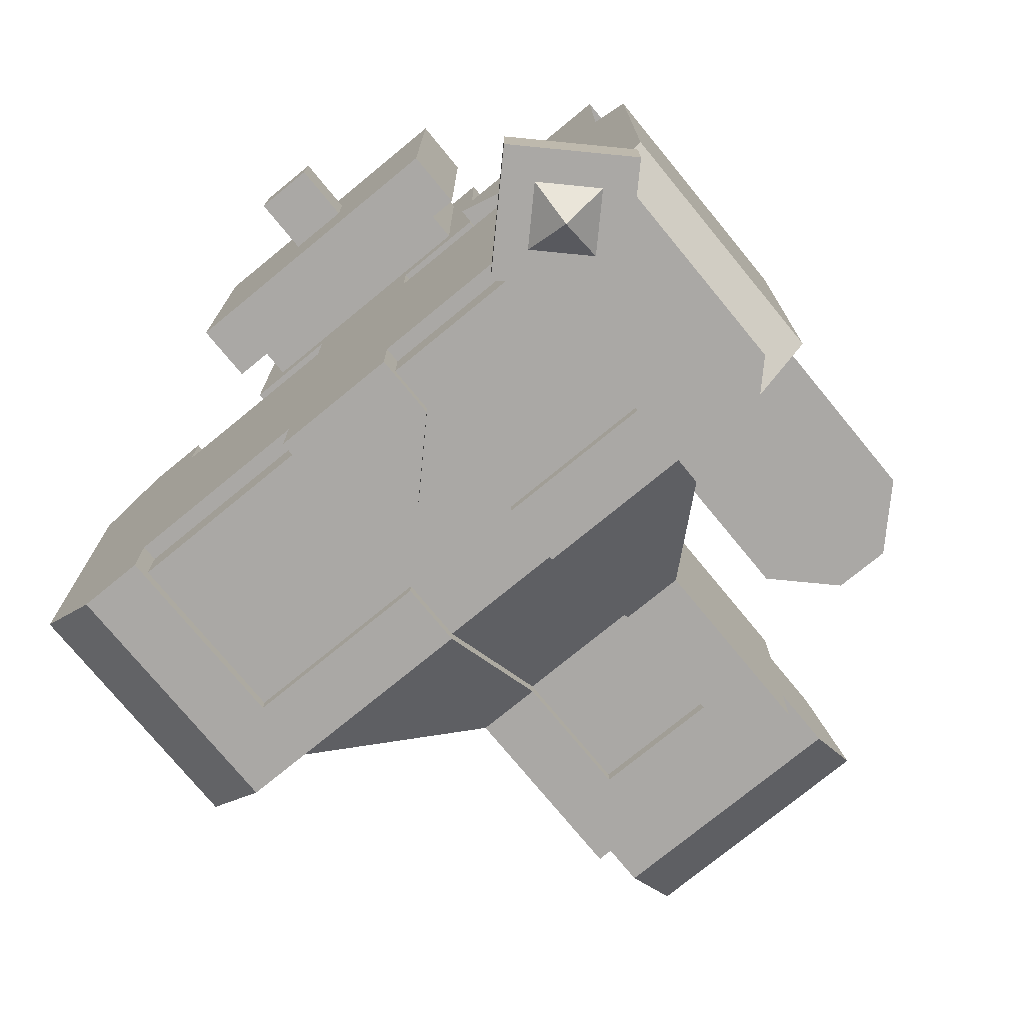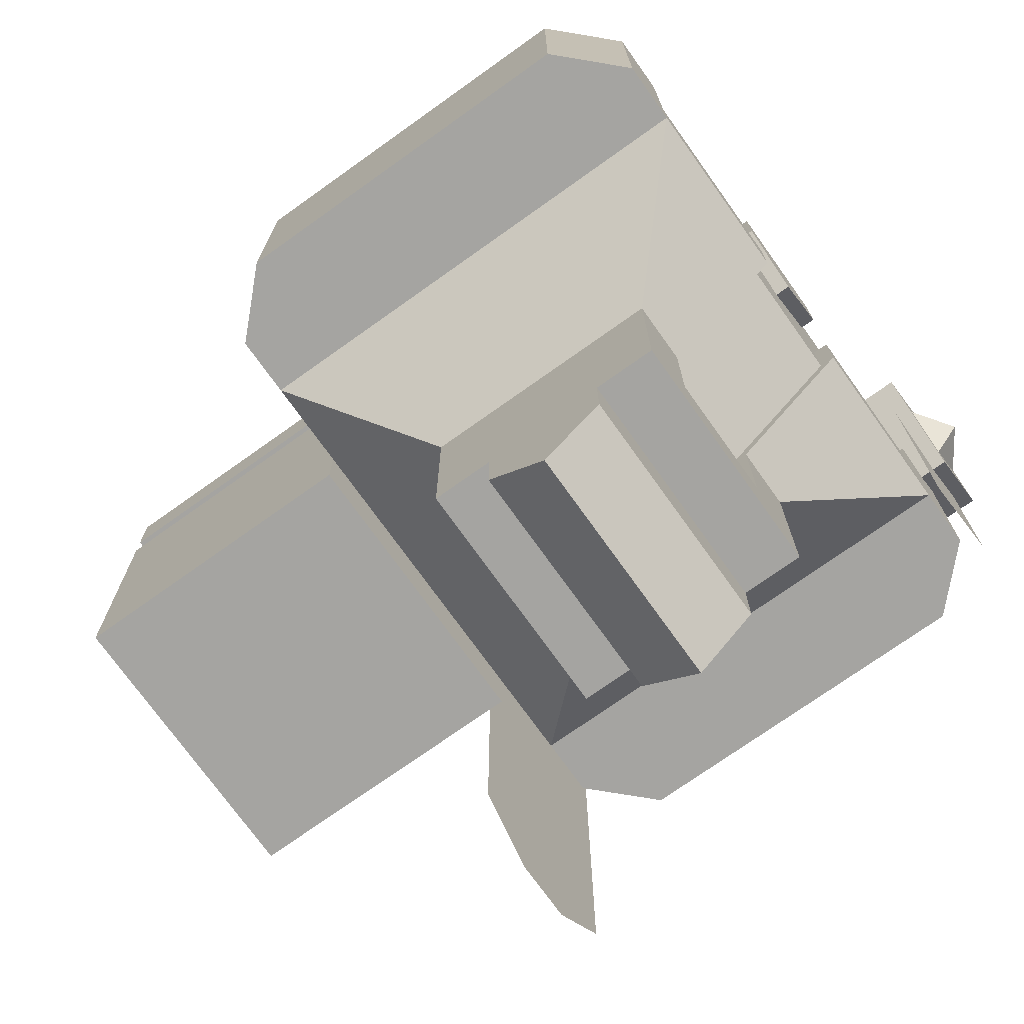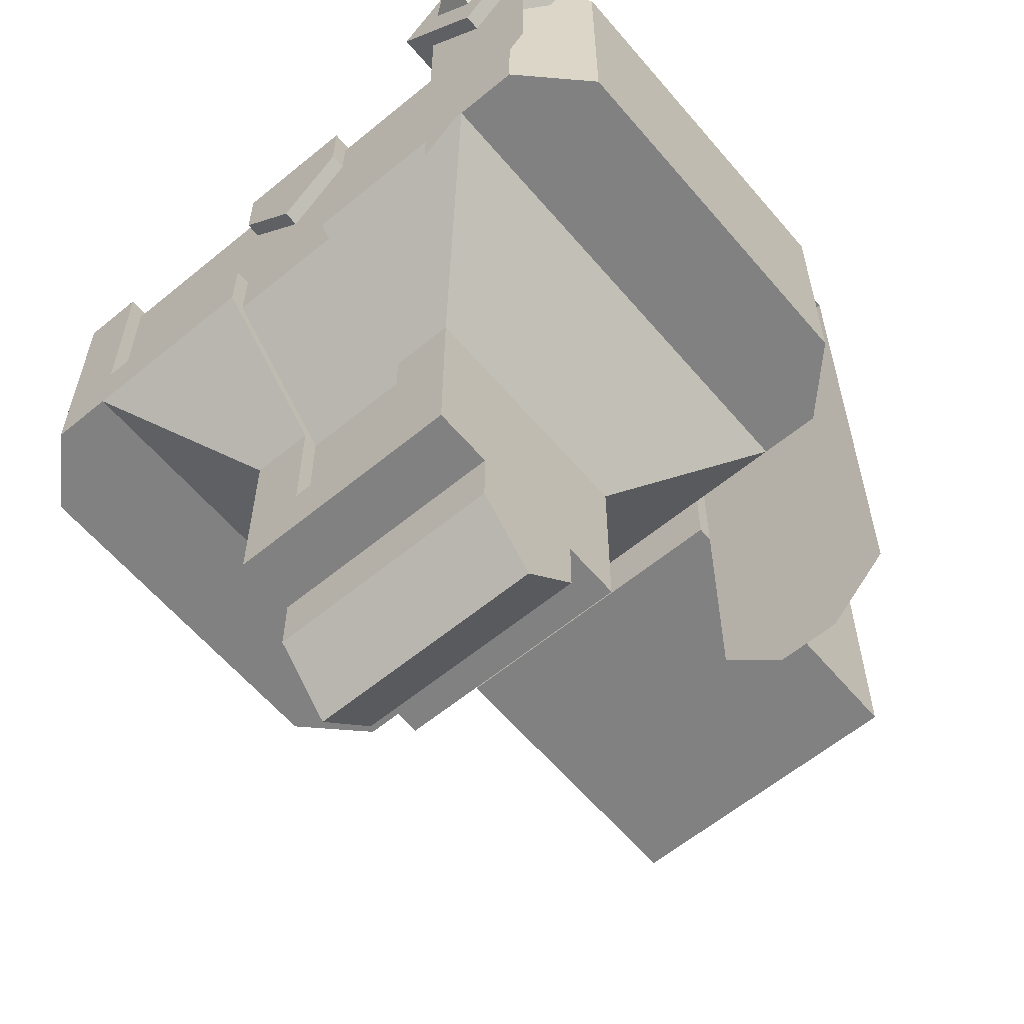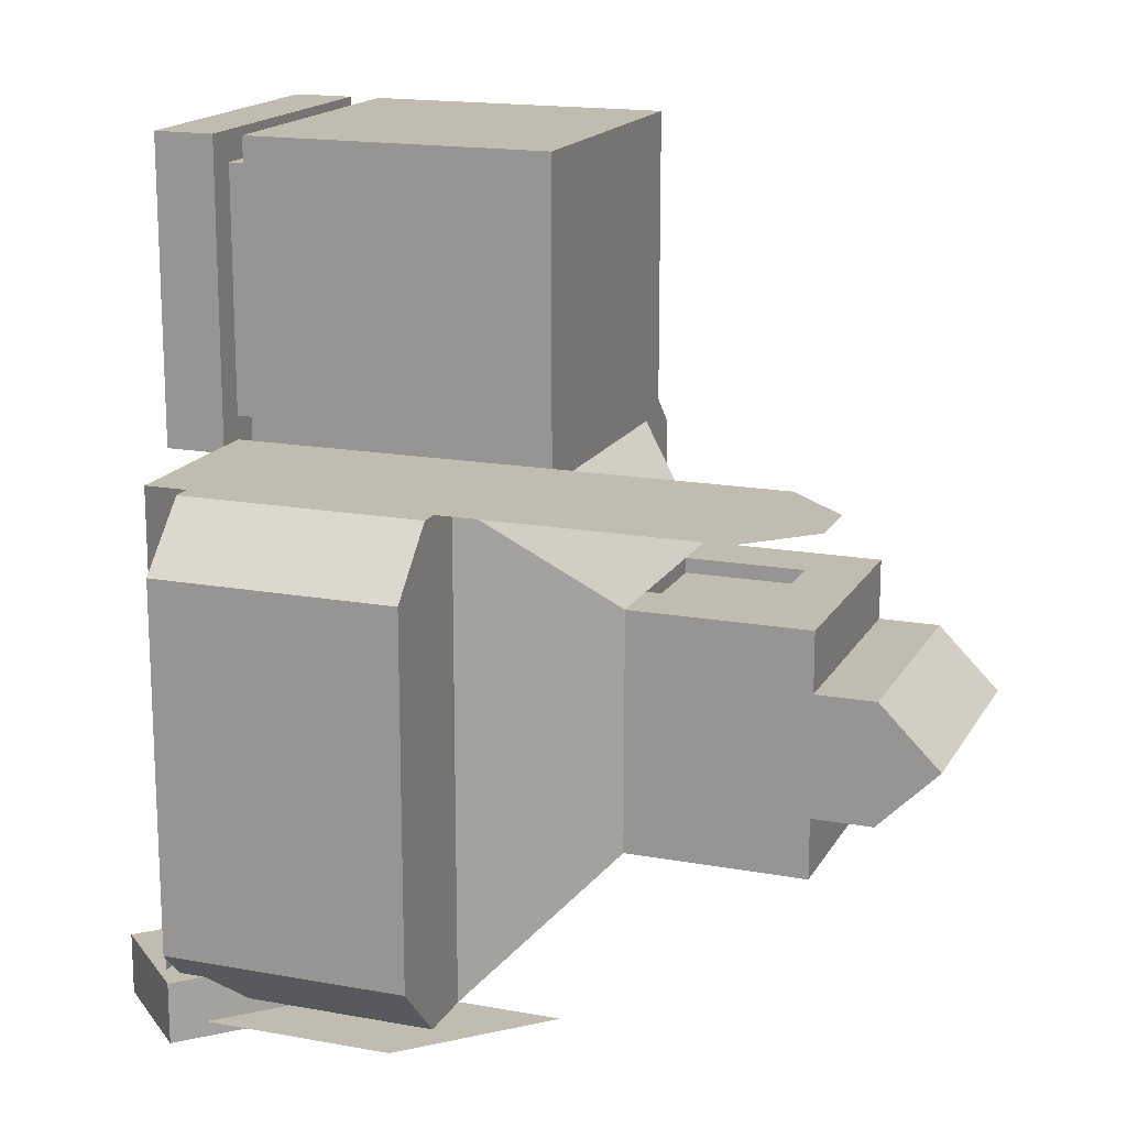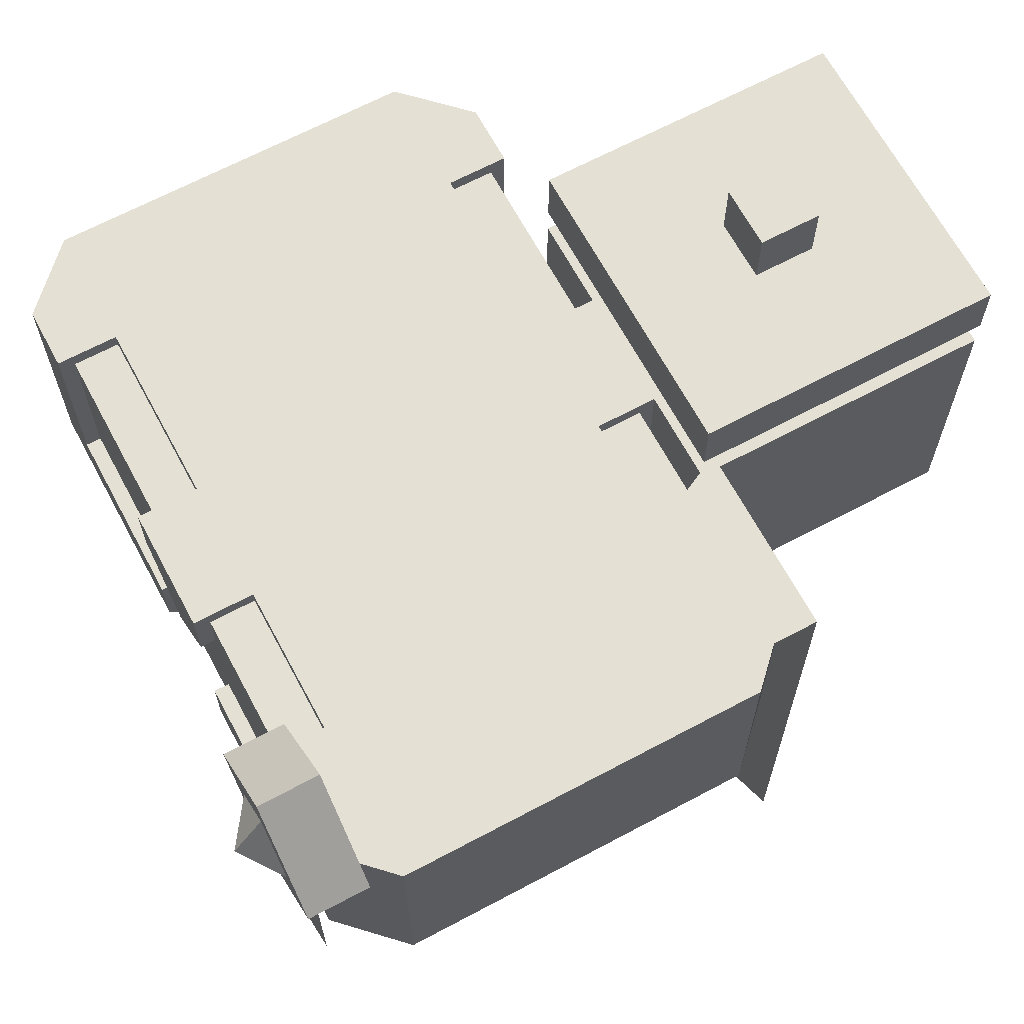
<metadata>
{"format":"obj","ext":"obj","renderer":"f3d","projection":"perspective","resolution":1024,"background":"white","views":[{"elev":-75.2,"azim":-140.6,"up":"+Z"},{"elev":-73.4,"azim":125.5,"up":"+Y"},{"elev":-60.4,"azim":-139.9,"up":"+Y"},{"elev":16.5,"azim":-69.5,"up":"+Z"},{"elev":66.2,"azim":-118.2,"up":"+Y"}]}
</metadata>
<code>
o TORSO_DECO_GOLD_STORAGE_Cube.219
v -0.2188 1.328 0.25
v -0.3438 1.328 0.25
v -0.2188 1.328 -0.2188
v -0.3438 1.328 -0.2188
v -0.2188 1.312 0.2656
v -0.3438 1.312 0.2656
v -0.2188 1.328 0.2656
v -0.3438 1.328 0.2656
v -0.2188 0.7031 0.2656
v -0.3438 0.7656 0.2656
v -0.2812 1.312 0.2656
v -0.2812 1.328 -0.2188
v -0.2188 0.9687 -0.2656
v -0.3438 1.094 -0.2656
v -0.2188 1.281 -0.2656
v -0.3438 1.281 -0.2656
v -0.2188 1.312 -0.2656
v -0.3438 1.312 -0.2656
v -0.2188 1.328 0.126
v -0.3438 1.328 0.126
v -0.1562 1.328 0.25
v -0.2812 1.328 0.25
v -0.1562 1.312 0.2656
v -0.1562 0.7656 0.2656
v -0.1562 1.328 0.2656
v -0.2812 1.328 0.2656
v -0.2812 0.7031 0.2656
v -0.2812 1.328 0.126
v -0.2371 1.312 -0.2812
v -0.2812 1.357 -0.2812
v -0.2812 1.268 -0.2812
v -0.3254 1.312 -0.2812
v -0.2812 1.312 -0.3125
v -0.3696 1.312 -0.2812
v -0.2812 1.224 -0.2812
v -0.3696 1.312 -0.2188
v -0.2812 1.224 -0.2188
v -0.2812 1.401 -0.2812
v -0.1929 1.312 -0.2812
v -0.2812 1.401 -0.2188
v -0.1929 1.312 -0.2188
v -0.2188 1.328 0.25
v -0.3438 1.328 0.25
v -0.2188 1.328 -0.2188
v -0.3438 1.328 -0.2188
v -0.2188 1.312 0.2656
v -0.3438 1.312 0.2656
v -0.2188 1.328 0.2656
v -0.3438 1.328 0.2656
v -0.2188 0.7031 0.2656
v -0.3438 0.7656 0.2656
v -0.2812 1.312 0.2656
v -0.2812 1.328 -0.2188
v -0.2188 1.328 0.126
v -0.3438 1.328 0.126
v -0.1562 1.328 0.25
v -0.2812 1.328 0.25
v -0.1562 1.312 0.2656
v -0.1562 0.7656 0.2656
v -0.1562 1.328 0.2656
v -0.2812 1.328 0.2656
v -0.2812 0.7031 0.2656
v -0.2812 1.328 0.126
v -0.2188 0.9687 -0.2656
v -0.3438 1.094 -0.2656
v -0.2188 1.281 -0.2656
v -0.3438 1.281 -0.2656
v -0.2188 1.312 -0.2656
v -0.3438 1.312 -0.2656
f 28 12 4 20
f 11 27 9 5
f 22 26 7 1
f 26 11 5 7
f 2 8 26 22
f 13 14 16 15
f 15 16 18 17
f 22 28 20 2
f 8 6 11 26
f 1 19 28 22
f 1 21 19
f 5 23 25 7
f 7 25 21 1
f 9 24 23 5
f 6 10 27 11
f 19 3 12 28
f 34 36 40 38
f 39 41 37 35
f 37 41 40 36
f 35 37 36 34
f 39 35 34 38
f 41 39 38 40
f 63 55 45 53
f 52 46 50 62
f 57 42 48 61
f 61 48 46 52
f 43 57 61 49
f 57 43 55 63
f 49 61 52 47
f 42 57 63 54
f 42 54 56
f 46 48 60 58
f 48 42 56 60
f 50 46 58 59
f 47 52 62 51
f 54 63 53 44
f 64 66 67 65
f 66 68 69 67
f 32 33 31
f 31 33 29
f 30 33 32
f 29 33 30
o TORSO_STORAGE_Cube.062
v -0.0625 0.75 -0.125
v -0.0625 0.75 -0.0625
v -0.0625 0.6875 -0.0625
v -0.0625 0.625 0
v -0.0625 1.312 -0.25
v -0.0625 1.25 -0.25
v 0.0625 1.312 -0.25
v 0.0625 1.25 -0.25
v -0.0625 0.8125 -0.125
v -0.0625 1.312 -0.1875
v 0.0625 1.312 -0.1875
v -0.0625 1.25 -0.2344
v 0.0625 1.297 -0.2344
v 0.0625 1.25 -0.2344
v 0.0625 1.297 -0.1875
v -0 1.187 -0.2344
v -0 1.187 -0.25
v 0.0625 0.6875 0.0625
v 0.0625 0.75 0.0625
v 0.0625 0.75 0.125
v -0.0625 1.312 0.25
v 0.0625 1.312 0.25
v -0.0625 1.297 0.2344
v 0.0625 1.297 0.2344
v 0.0625 0.8125 0.1094
v 0.0625 1.297 0.1875
v 0.0625 0.9375 0.1094
v 0.0625 1.125 0.2344
v 0.0625 0.9375 0.125
v 0.0625 1.062 0.25
v 0.125 0.75 -0.0625
v 0.125 0.9375 -0.125
v 0.25 1.062 -0.25
v 0.25 1.312 -0.25
v 0.375 1.062 -0.1875
v 0.375 1.312 -0.1875
v 0.3125 1.312 -0.25
v 0.3125 1.062 -0.25
v 0.125 0.75 -0.125
v 0.125 0.6875 -0.0625
v 0.125 0.625 -0
v 0.25 1.125 -0.25
v 0.375 1.125 -0.1875
v 0.3125 1.125 -0.25
v 0.0625 0.75 -0.125
v 0.0625 0.75 -0.0625
v 0.0625 0.6875 -0.0625
v 0.0625 0.9375 -0.125
v 0.0625 0.625 -0
v 0.0625 1.062 -0.25
v 0.0625 1.125 -0.25
v 0.125 0.8125 -0.125
v 0.0625 0.8125 -0.125
v 0.3125 1.312 -0.1875
v 0.25 1.312 -0.1875
v 0.25 1.297 -0.2344
v 0.0625 1.062 -0.2344
v 0.0625 1.125 -0.2344
v 0.3125 1.062 -0
v 0.25 1.062 -0
v 0.375 1.062 -0
v 0.375 1.312 -0
v 0.125 0.9375 -0
v 0.125 0.75 -0
v 0.375 1.125 -0
v 0.125 0.8125 -0
v 0.25 1.312 -0
v 0.3125 1.312 -0
v 0.0625 1.312 -0
v 0.125 0.75 0.0625
v 0.125 0.9375 0.125
v 0.25 1.062 0.25
v 0.25 1.312 0.25
v 0.375 1.062 0.1875
v 0.375 1.312 0.1875
v 0.3125 1.312 0.25
v 0.3125 1.062 0.25
v 0.125 0.75 0.125
v 0.125 0.6875 0.0625
v 0.25 1.125 0.25
v 0.375 1.125 0.1875
v 0.3125 1.125 0.25
v 0.0625 1.125 0.25
v 0.125 0.8125 0.125
v 0.0625 0.8125 0.125
v 0.3125 1.312 0.1875
v 0.25 1.312 0.1875
v 0.0625 1.312 0.1875
v 0.25 1.297 0.2344
v 0.25 1.125 0.2344
v 0.25 1.297 0.1875
v 0.25 1.125 -0.2344
v 0.0625 0.9375 -0.1094
v -0.0625 1.297 -0.2344
v -0.0625 0.8125 -0.1094
v 0.0625 0.8125 -0.1094
v 0.25 1.297 -0.1875
v -0.0625 1.297 -0.1875
v -0.0625 0.6875 0.0625
v -0.0625 0.75 0.0625
v -0.0625 0.75 0.125
v -0.0625 0.8125 0.1094
v -0.0625 1.297 0.1875
v -0.0625 0.9375 0.1094
v -0.0625 1.125 0.2344
v -0.0625 0.9375 0.125
v -0.0625 1.062 0.25
v -0.125 0.75 -0.0625
v -0.125 0.9375 -0.125
v -0.25 1.062 -0.25
v -0.25 1.312 -0.25
v -0.375 1.062 -0.1875
v -0.375 1.312 -0.1875
v -0.3125 1.312 -0.25
v -0.3125 1.062 -0.25
v -0.125 0.75 -0.125
v -0.125 0.6875 -0.0625
v -0.125 0.625 0
v -0.25 1.125 -0.25
v -0.375 1.125 -0.1875
v -0.3125 1.125 -0.25
v -0.0625 0.9375 -0.125
v -0.0625 1.062 -0.25
v -0.0625 1.125 -0.25
v -0.125 0.8125 -0.125
v -0.3125 1.312 -0.1875
v -0.25 1.312 -0.1875
v -0.25 1.297 -0.2344
v -0.0625 1.062 -0.2344
v -0.0625 1.125 -0.2344
v -0.3125 1.062 0
v -0.25 1.062 0
v -0.375 1.062 0
v -0.375 1.312 0
v -0.125 0.9375 0
v -0.125 0.75 0
v -0.375 1.125 0
v -0.125 0.8125 0
v -0.25 1.312 0
v -0.3125 1.312 0
v -0.0625 1.312 0
v -0.125 0.75 0.0625
v -0.125 0.9375 0.125
v -0.25 1.062 0.25
v -0.25 1.312 0.25
v -0.375 1.062 0.1875
v -0.375 1.312 0.1875
v -0.3125 1.312 0.25
v -0.3125 1.062 0.25
v -0.125 0.75 0.125
v -0.125 0.6875 0.0625
v -0.25 1.125 0.25
v -0.375 1.125 0.1875
v -0.3125 1.125 0.25
v -0.0625 1.125 0.25
v -0.125 0.8125 0.125
v -0.0625 0.8125 0.125
v -0.3125 1.312 0.1875
v -0.25 1.312 0.1875
v -0.0625 1.312 0.1875
v -0.25 1.297 0.2344
v -0.25 1.125 0.2344
v -0.25 1.297 0.1875
v -0.25 1.125 -0.2344
v -0.0625 0.9375 -0.1094
v -0.25 1.297 -0.1875
v -0.0625 1.062 -0.2344
v -0.0625 1.25 -0.2344
v -0.0625 1.125 -0.2344
v 0.0625 1.297 -0.2344
v 0.0625 1.25 -0.2344
v -0.25 1.297 -0.1875
v 0.0625 1.297 -0.1875
v -0 1.187 -0.2344
v -0.25 1.297 0.2344
v -0.25 1.125 0.2344
v -0.0625 0.9375 0.1094
v -0.0625 1.297 0.2344
v -0.0625 1.125 0.2344
v 0.0625 1.297 0.2344
v -0.0625 0.8125 0.1094
v 0.0625 0.8125 0.1094
v -0.25 1.297 0.1875
v -0.0625 1.297 0.1875
v 0.0625 1.297 0.1875
v 0.0625 0.9375 0.1094
v 0.0625 1.125 0.2344
v 0.25 1.297 -0.2344
v 0.0625 1.062 -0.2344
v 0.0625 1.125 -0.2344
v 0.25 1.297 0.2344
v 0.25 1.125 0.2344
v 0.25 1.297 0.1875
v -0.25 1.297 -0.2344
v 0.25 1.125 -0.2344
v -0.25 1.125 -0.2344
v -0.0625 0.9375 -0.1094
v 0.0625 0.9375 -0.1094
v -0.0625 1.297 -0.2344
v -0.0625 0.8125 -0.1094
v 0.0625 0.8125 -0.1094
v -0.0625 1.297 -0.1875
v 0.25 1.297 -0.1875
v -0.1562 0.9999 0.25
v -0.1562 1.312 0.25
v 0.1562 0.9999 0.25
v 0.1562 1.312 0.25
v -0.1562 0.9999 0.5625
v -0.1562 1.312 0.5625
v 0.1562 0.9999 0.5625
v 0.1562 1.312 0.5625
v -0.125 1.312 0.5312
v -0.125 1.375 0.5312
v -0.125 1.312 0.2812
v -0.125 1.375 0.2812
v 0.125 1.312 0.5312
v 0.125 1.375 0.5312
v 0.125 1.312 0.2812
v 0.125 1.375 0.2812
v -0.1562 1.344 0.5625
v -0.1562 1.406 0.5625
v -0.1562 1.344 0.25
v -0.1562 1.406 0.25
v 0.1562 1.344 0.5625
v 0.1562 1.406 0.5625
v 0.1562 1.344 0.25
v 0.1562 1.406 0.25
v -0.09375 0.9374 0.3125
v -0.09375 0.9374 0.5
v 0.09375 0.9374 0.3125
v 0.09375 0.9374 0.5
v -0.03125 1.406 0.4375
v -0.03125 1.469 0.4375
v -0.03125 1.406 0.375
v -0.03125 1.469 0.375
v 0.03125 1.406 0.4375
v 0.03125 1.469 0.4375
v 0.03125 1.406 0.375
v 0.03125 1.469 0.375
f 80 76 74 79
f 115 71 70 114
f 72 116 118 73
f 122 114 70 78
f 71 115 116 72
f 77 75 74 76
f 138 80 79 210
f 75 77 86
f 78 164 165 122
f 79 74 163 167
f 74 75 81 163
f 80 84 82 76
f 76 82 83 77
f 85 86 77 83
f 75 86 85 81
f 157 229 90 91
f 88 89 170 169
f 168 73 118 87
f 154 226 170 89
f 169 168 87 88
f 92 174 224 90
f 138 210 229 157
f 226 154 94 171
f 176 175 98 99
f 229 172 92 90
f 91 152 97 93
f 157 91 93 95
f 175 173 96 98
f 224 176 99 152
f 132 135 121 101
f 102 101 117 119
f 113 112 104 107
f 111 113 107 102
f 103 106 113 111
f 129 102 107 128
f 128 107 104 130
f 134 112 105 131
f 124 123 106 103
f 132 101 102 129
f 115 114 108 100
f 133 110 109 100
f 121 100 108
f 130 104 112 134
f 106 105 112 113
f 109 110 118 116
f 100 109 116 115
f 119 120 111 102
f 121 122 117 101
f 108 114 122 121
f 135 133 100 121
f 138 136 124 80
f 136 137 123 124
f 106 123 105
f 103 111 161 125
f 119 117 162 126
f 120 119 126 127
f 122 165 162 117
f 120 127 161 111
f 103 125 166 124
f 124 166 84 80
f 105 123 137 131
f 132 140 153 135
f 141 99 98 140
f 151 146 143 150
f 149 141 146 151
f 142 149 151 145
f 129 128 146 141
f 128 130 143 146
f 134 131 144 150
f 156 142 145 155
f 132 129 141 140
f 88 139 147 89
f 133 139 148 110
f 153 147 139
f 130 134 150 143
f 145 151 150 144
f 148 87 118 110
f 139 88 87 148
f 99 141 149 152
f 153 140 98 154
f 147 153 154 89
f 135 153 139 133
f 138 157 156 136
f 136 156 155 137
f 145 144 155
f 142 158 159 149
f 154 98 96 94
f 152 149 159 97
f 142 156 160 158
f 156 157 95 160
f 144 131 137 155
f 90 224 152 91
f 204 178 194 207
f 179 192 191 178
f 190 184 181 189
f 188 179 184 190
f 180 188 190 183
f 201 200 184 179
f 200 202 181 184
f 206 203 182 189
f 196 180 183 195
f 204 201 179 178
f 71 177 185 70
f 205 177 186 187
f 194 185 177
f 202 206 189 181
f 183 190 189 182
f 186 72 73 187
f 177 71 72 186
f 192 179 188 193
f 194 178 191 78
f 185 194 78 70
f 207 194 177 205
f 210 79 196 208
f 208 196 195 209
f 183 182 195
f 180 197 233 188
f 192 198 234 191
f 193 199 198 192
f 78 191 234 164
f 193 188 233 199
f 180 196 235 197
f 196 79 167 235
f 182 203 209 195
f 204 207 225 212
f 213 212 175 176
f 223 222 215 218
f 221 223 218 213
f 214 217 223 221
f 201 213 218 200
f 200 218 215 202
f 206 222 216 203
f 228 227 217 214
f 204 212 213 201
f 169 170 219 211
f 205 187 220 211
f 225 211 219
f 202 215 222 206
f 217 216 222 223
f 220 187 73 168
f 211 220 168 169
f 176 224 221 213
f 225 226 175 212
f 219 170 226 225
f 207 205 211 225
f 210 208 228 229
f 208 209 227 228
f 217 227 216
f 214 221 231 230
f 226 171 173 175
f 224 174 231 221
f 214 230 232 228
f 228 232 172 229
f 216 227 209 203
f 273 274 276 275
f 275 276 280 279
f 279 280 278 277
f 277 278 274 273
f 280 276 274 278
f 281 282 284 283
f 283 284 288 287
f 287 288 286 285
f 285 286 282 281
f 289 290 292 291
f 291 292 296 295
f 295 296 294 293
f 293 294 290 289
f 291 295 293 289
f 296 292 290 294
f 275 279 277 273
f 301 302 304 303
f 303 304 308 307
f 307 308 306 305
f 305 306 302 301
f 308 304 302 306
f 257 264 240 239
f 267 270 269 266
f 272 257 239 242
f 267 266 236 258
f 271 268 263 241
f 238 237 243
f 264 259 240
f 265 263 268 237
f 238 265 237
f 240 259 243
f 238 259 258 236
f 259 238 243
f 252 244 247 253
f 245 248 247 244
f 249 260 262 254
f 256 261 260 249
f 250 251 255 246

</code>
